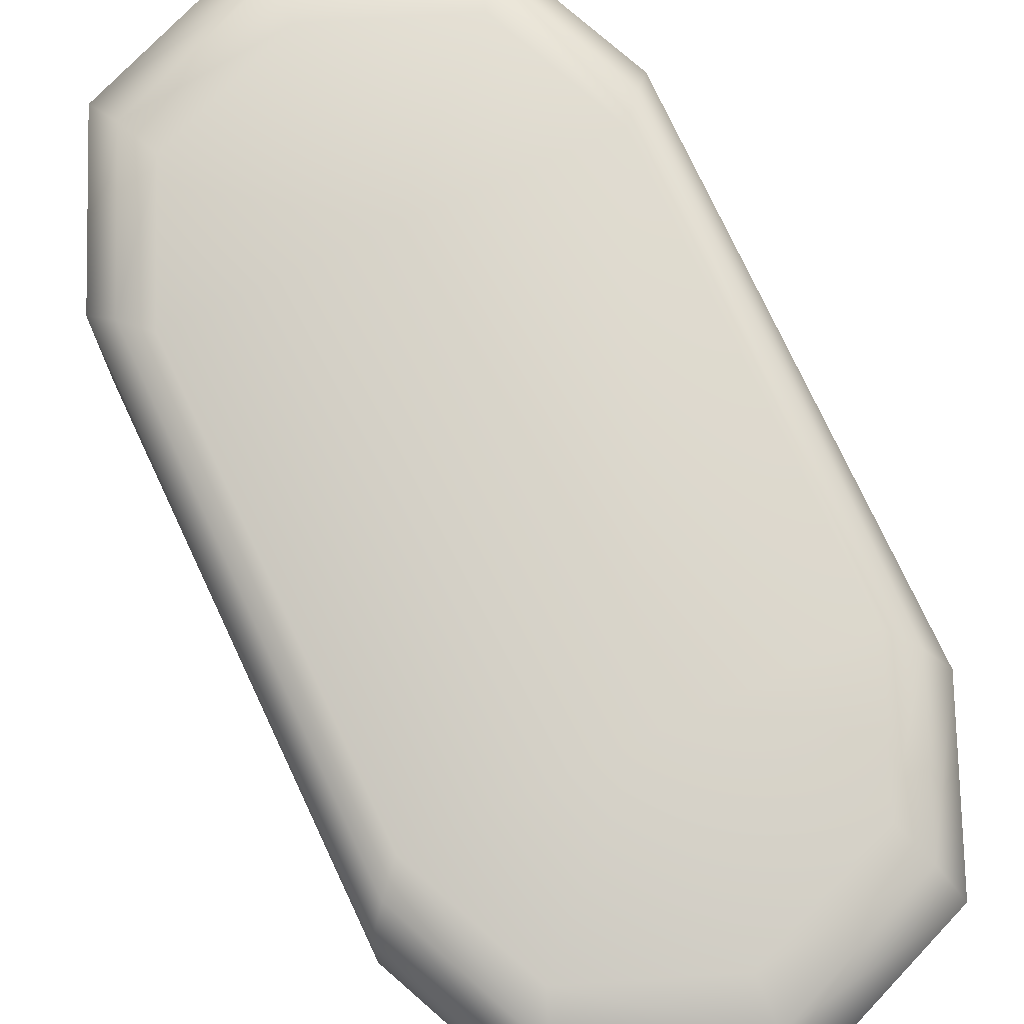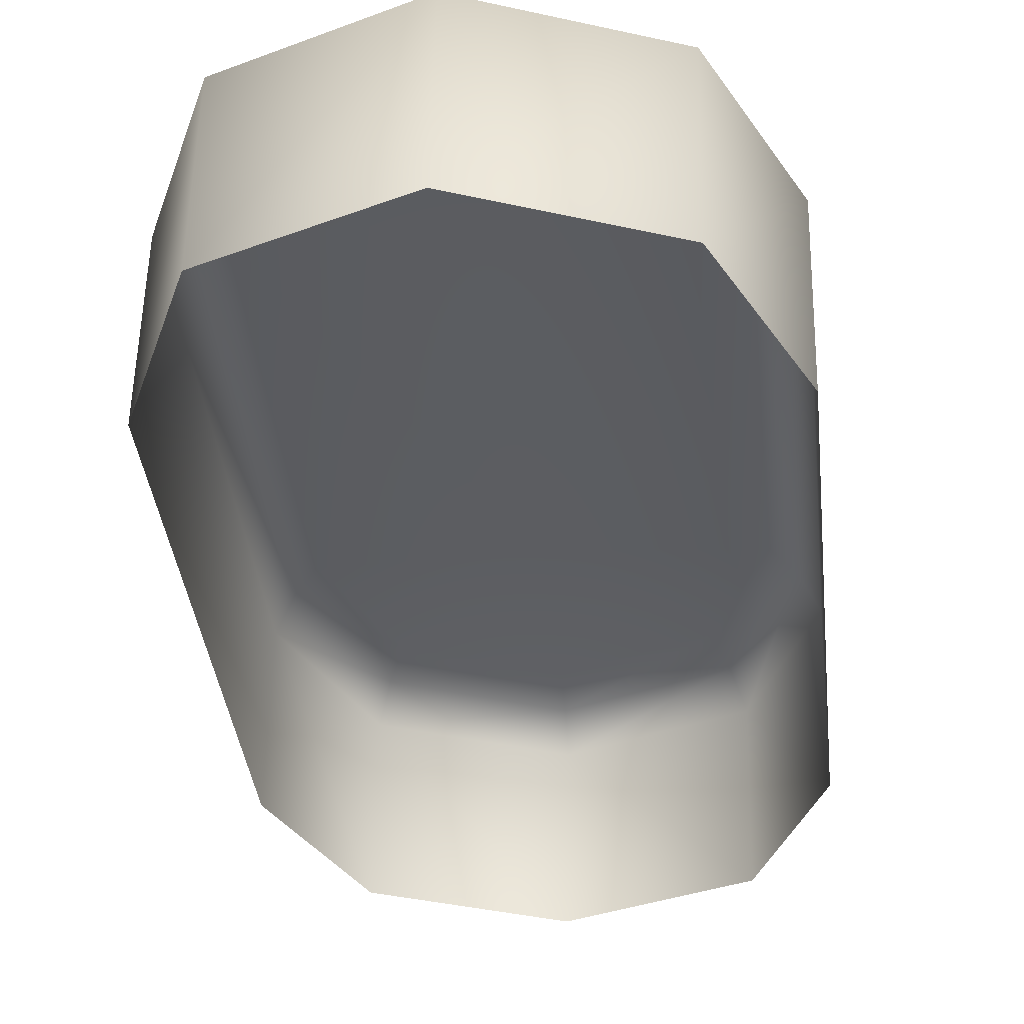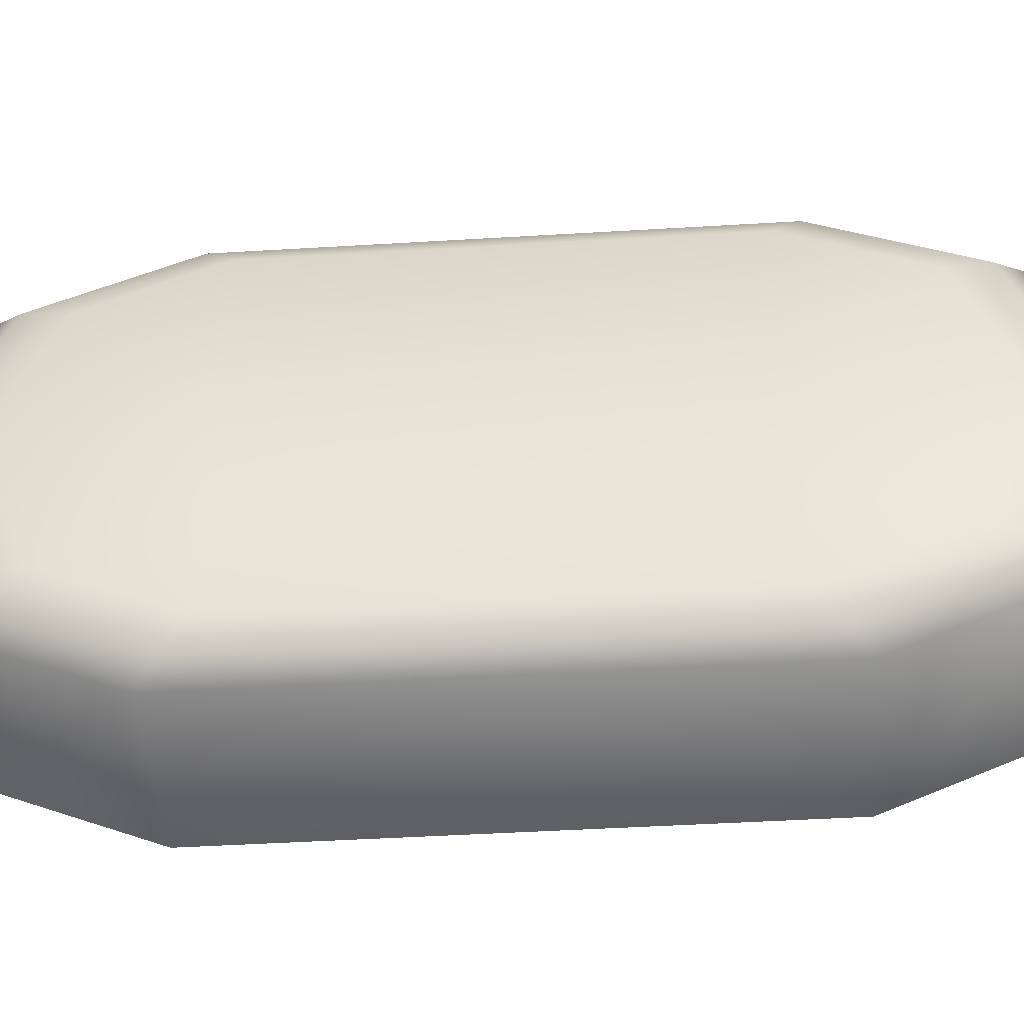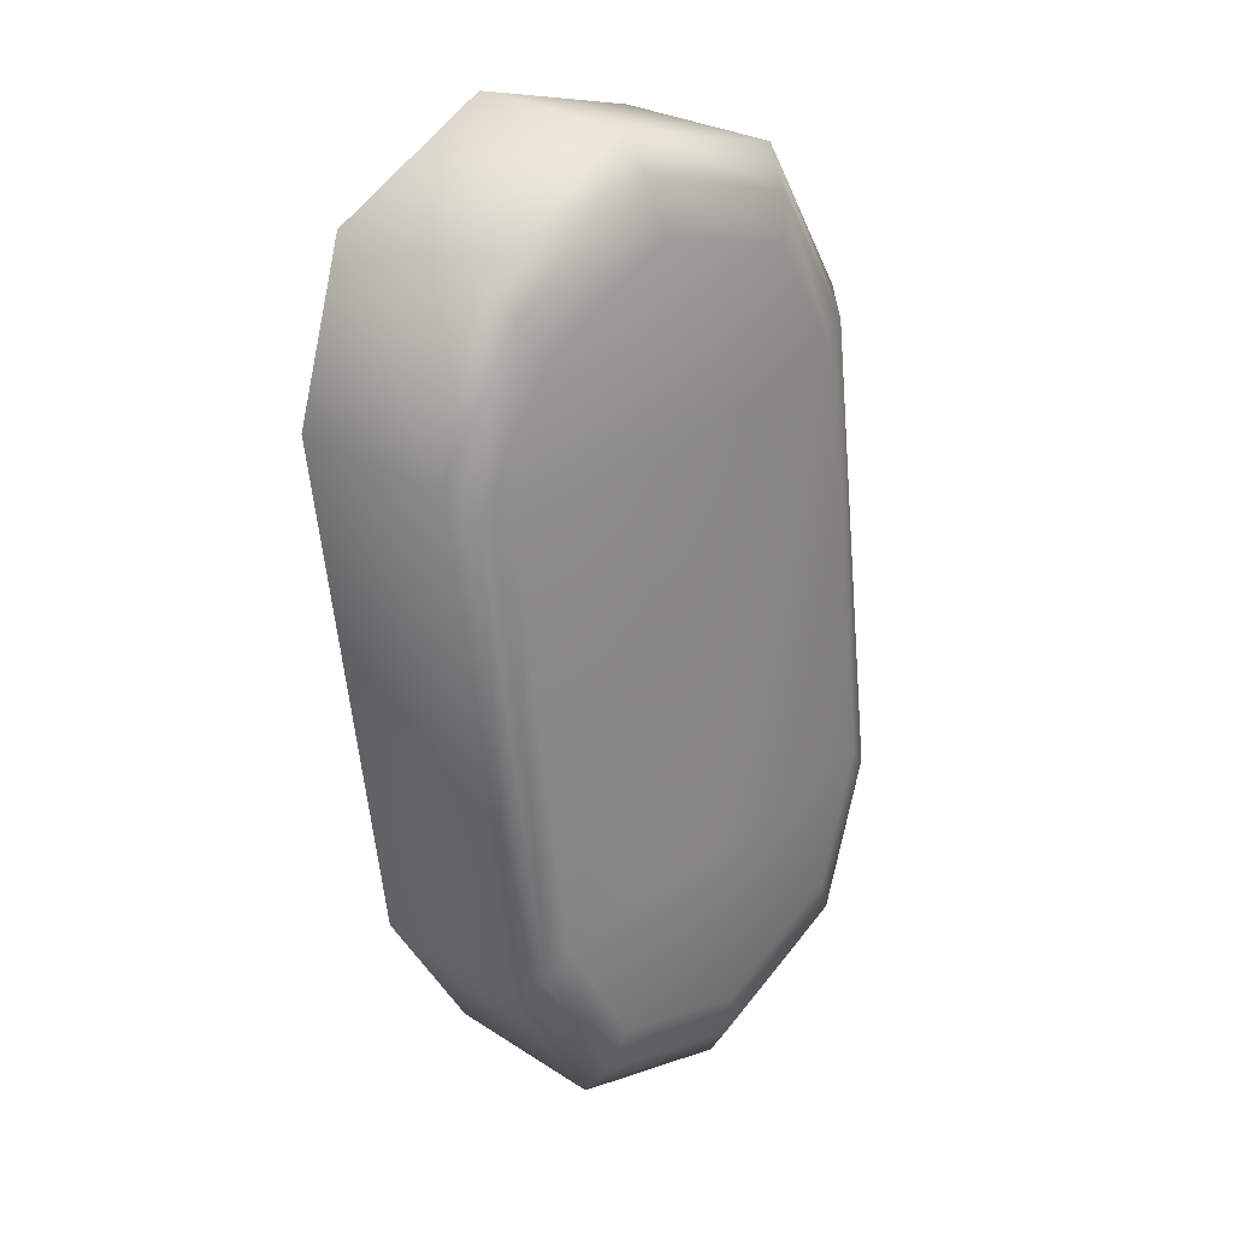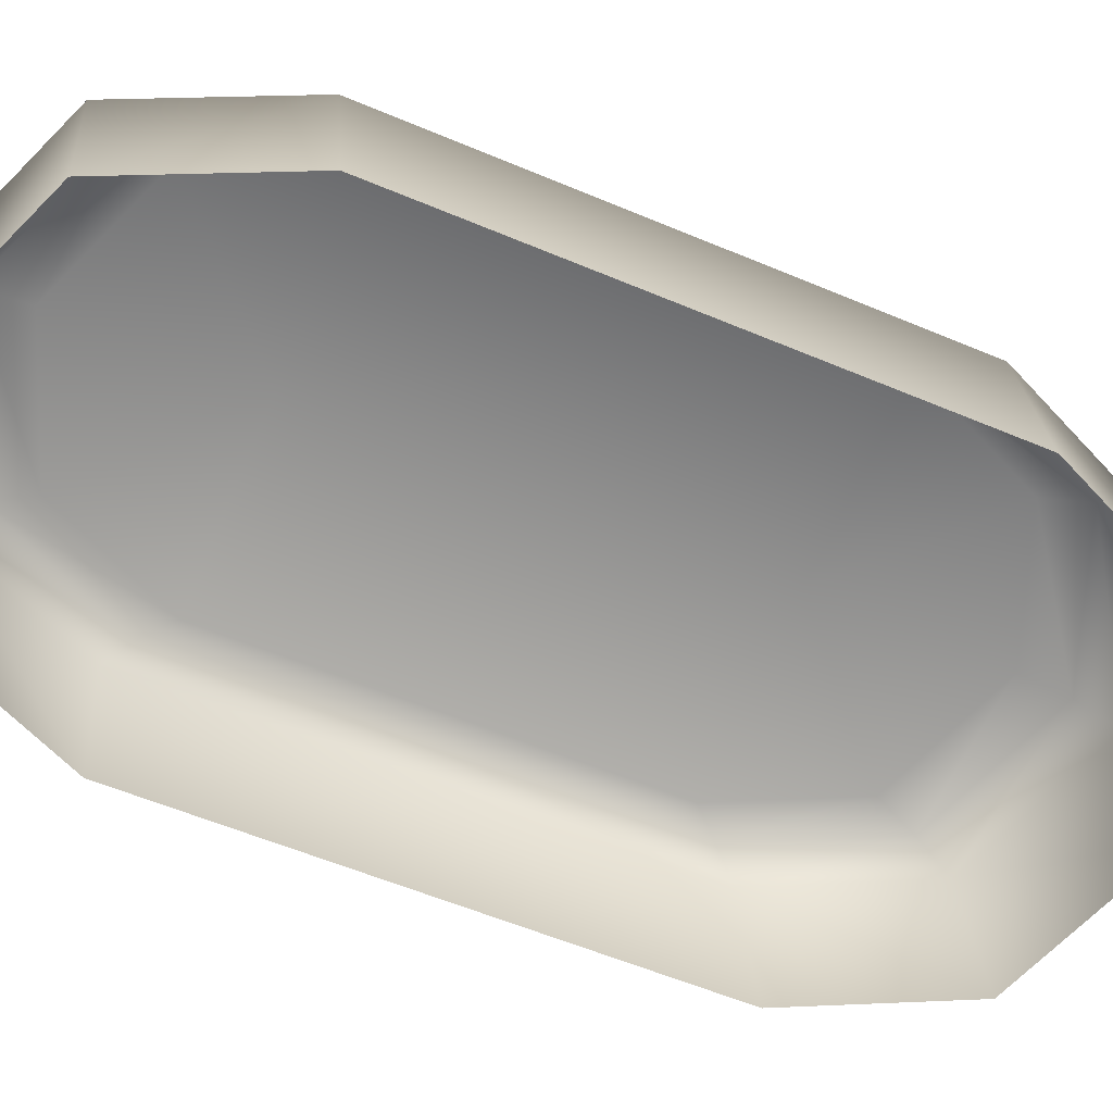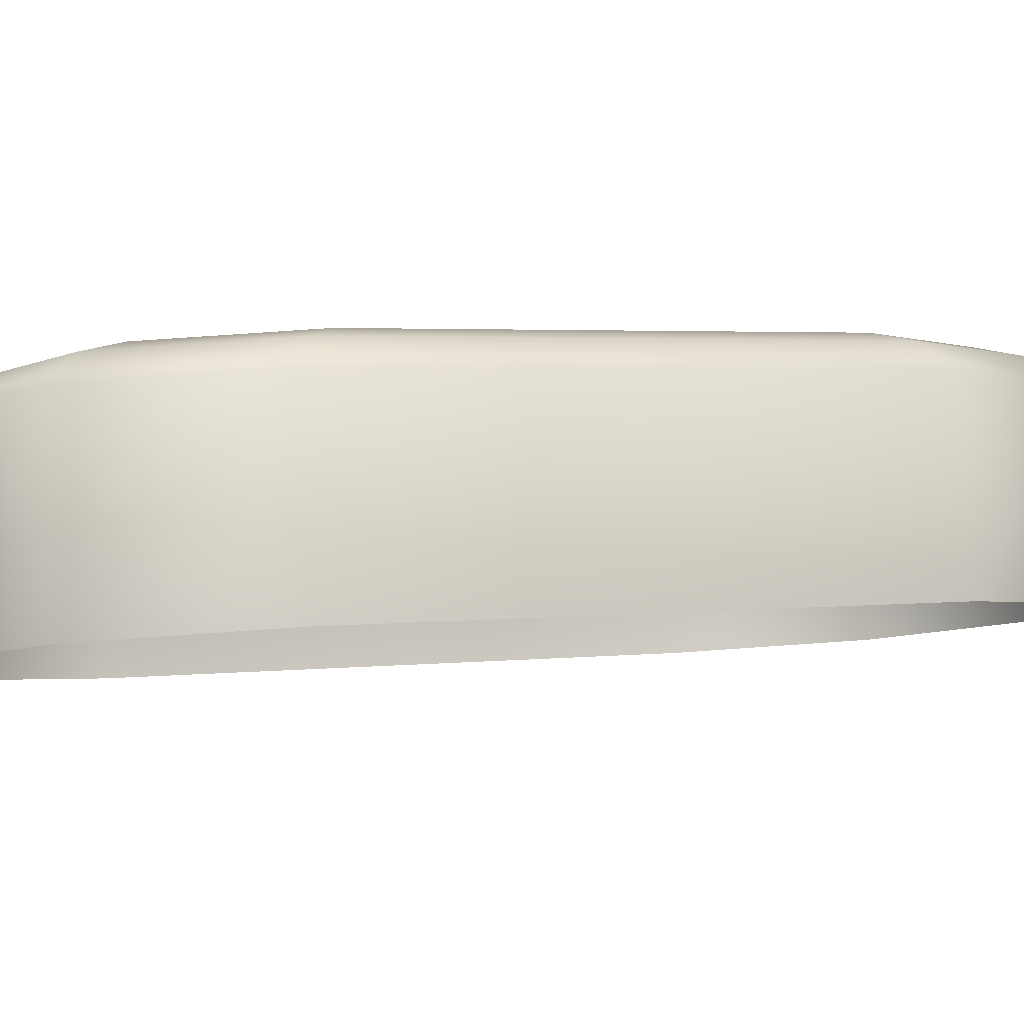
<metadata>
{"format":"obj","ext":"obj","renderer":"f3d","projection":"perspective","resolution":1024,"background":"white","views":[{"elev":72.2,"azim":166.2,"up":"+Y"},{"elev":-32.0,"azim":17.5,"up":"+Y"},{"elev":45.2,"azim":-78.6,"up":"+Y"},{"elev":20.7,"azim":135.2,"up":"+Z"},{"elev":-66.2,"azim":-102.2,"up":"+Y"},{"elev":-7.0,"azim":-103.1,"up":"+Y"}]}
</metadata>
<code>
o Back_Button
v -0.4914 0.3022 -0.4823
v -0.4914 0.3195 -0.4836
v -0.4814 0.3032 -0.4682
v -0.4814 0.3205 -0.4694
v -0.4635 0.3034 -0.4651
v -0.4635 0.3208 -0.4663
v -0.4483 0.3027 -0.4748
v -0.4483 0.3201 -0.4761
v -0.4446 0.3015 -0.4918
v -0.4446 0.3189 -0.493
v -0.4829 0.2966 -0.5605
v -0.4981 0.2973 -0.5508
v -0.4981 0.3147 -0.552
v -0.4829 0.314 -0.5618
v -0.5018 0.2985 -0.5338
v -0.5018 0.3159 -0.5351
v -0.455 0.3152 -0.5445
v -0.455 0.2978 -0.5433
v -0.465 0.2968 -0.5574
v -0.465 0.3142 -0.5587
v -0.4899 0.3219 -0.4862
v -0.4807 0.3228 -0.4731
v -0.4643 0.323 -0.4703
v -0.4502 0.3224 -0.4793
v -0.4468 0.3213 -0.4948
v -0.4961 0.3174 -0.5492
v -0.4821 0.3167 -0.5582
v -0.4995 0.3185 -0.5336
v -0.4564 0.3179 -0.5423
v -0.4656 0.3169 -0.5553
v -0.4882 0.3227 -0.4892
v -0.4799 0.3235 -0.4775
v -0.4652 0.3237 -0.475
v -0.4526 0.3231 -0.483
v -0.4496 0.3221 -0.497
v -0.4937 0.3187 -0.5456
v -0.4812 0.3181 -0.5536
v -0.4968 0.3197 -0.5316
v -0.4582 0.3191 -0.5394
v -0.4664 0.3183 -0.5511
v -0.4775 0.3202 -0.5356
v -0.4689 0.3232 -0.4931
f 1 3 4 2
f 3 5 6 4
f 5 7 8 6
f 7 9 10 8
f 11 12 13 14
f 12 15 16 13
f 18 19 20 17
f 19 11 14 20
f 2 16 15 1
f 9 18 17 10
f 6 23 22 4
f 20 30 29 17
f 4 22 21 2
f 2 21 28 16
f 13 26 27 14
f 17 29 25 10
f 10 25 24 8
f 16 28 26 13
f 8 24 23 6
f 14 27 30 20
f 21 31 38 28
f 30 40 39 29
f 25 35 34 24
f 22 32 31 21
f 27 37 40 30
f 26 36 37 27
f 23 33 32 22
f 29 39 35 25
f 28 38 36 26
f 24 34 33 23
f 32 33 42
f 31 42 41 38
f 36 38 41
f 33 34 42
f 42 35 39 41
f 41 39 40
f 41 37 36
f 40 37 41
f 42 31 32
f 34 35 42

</code>
